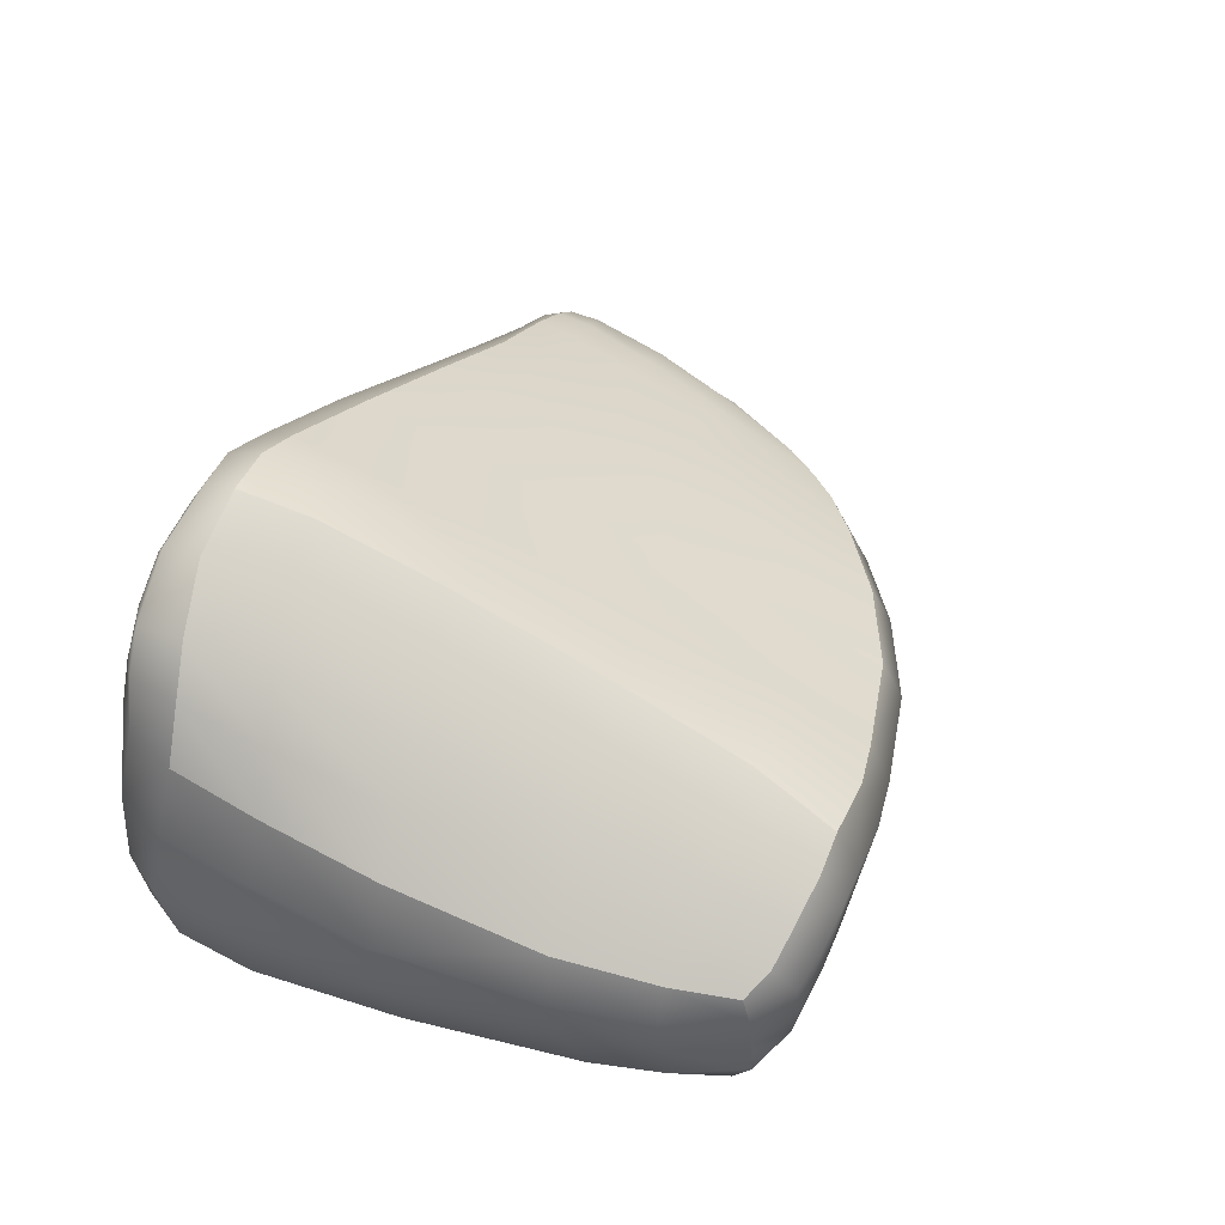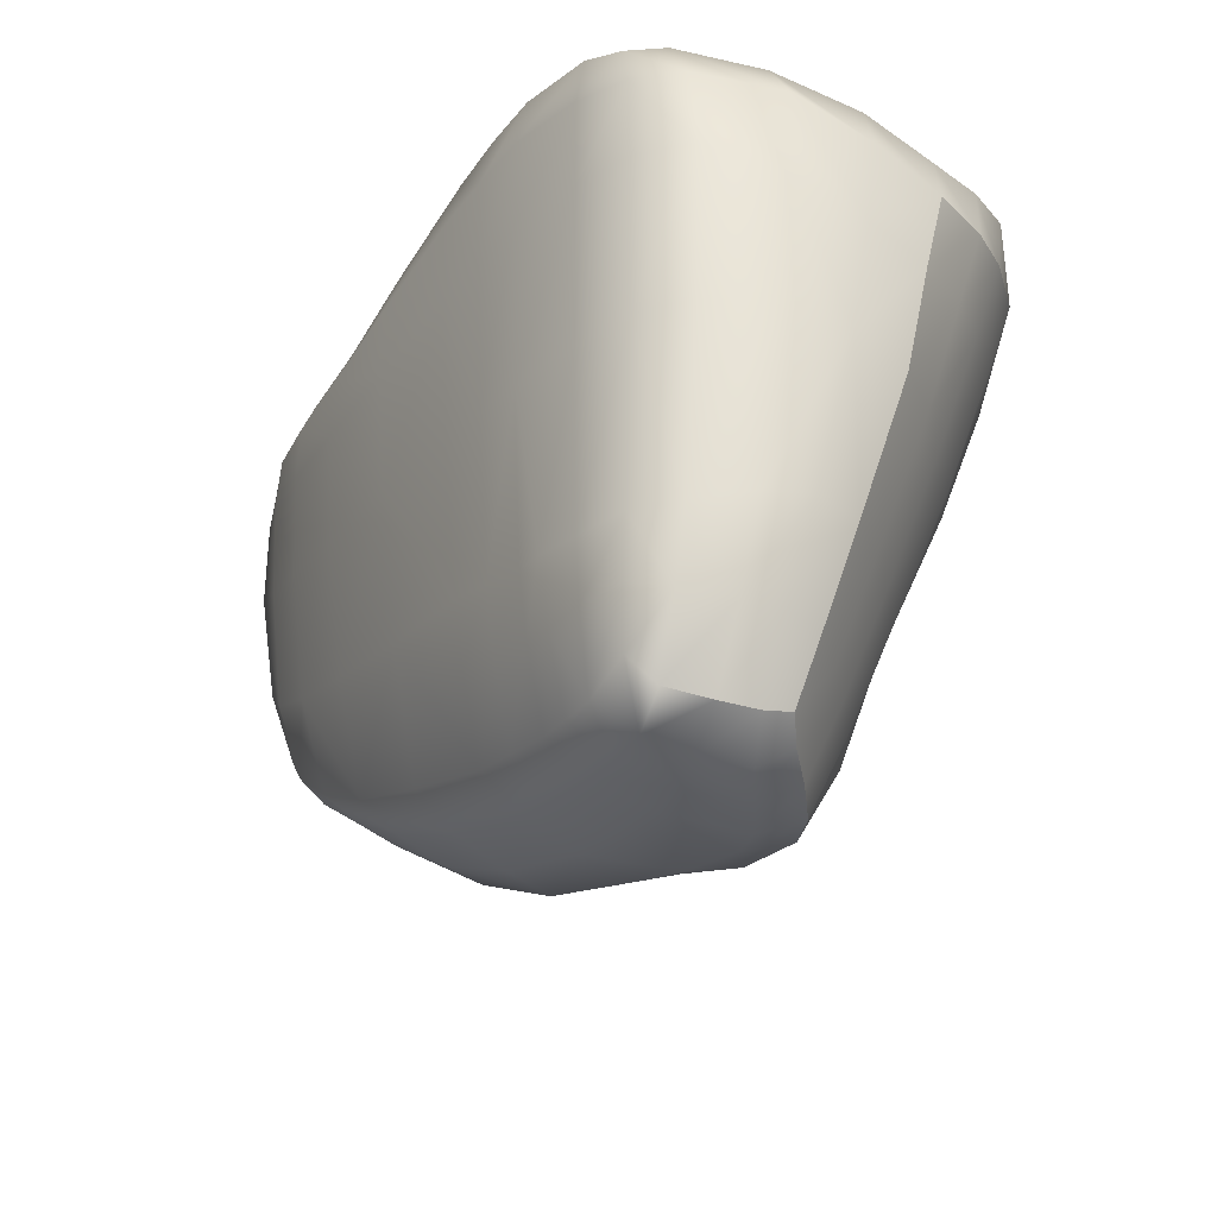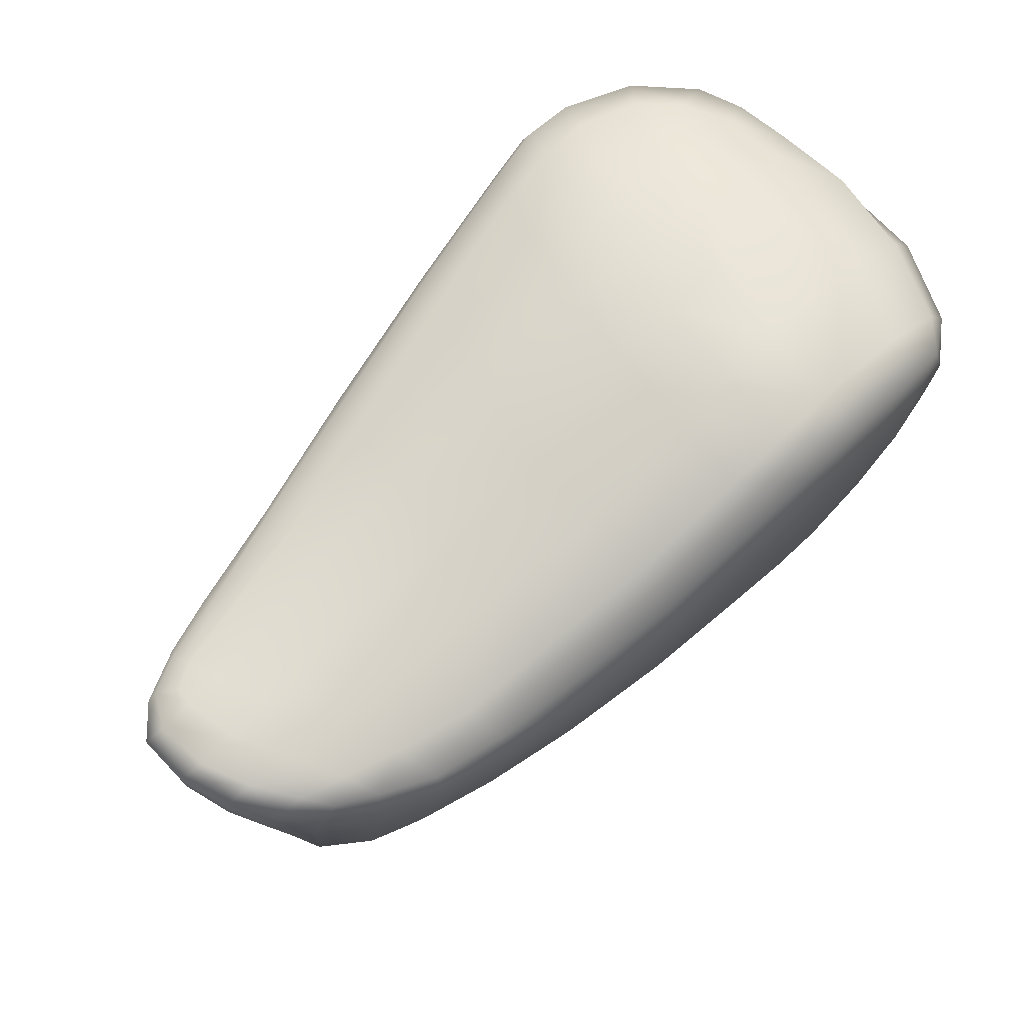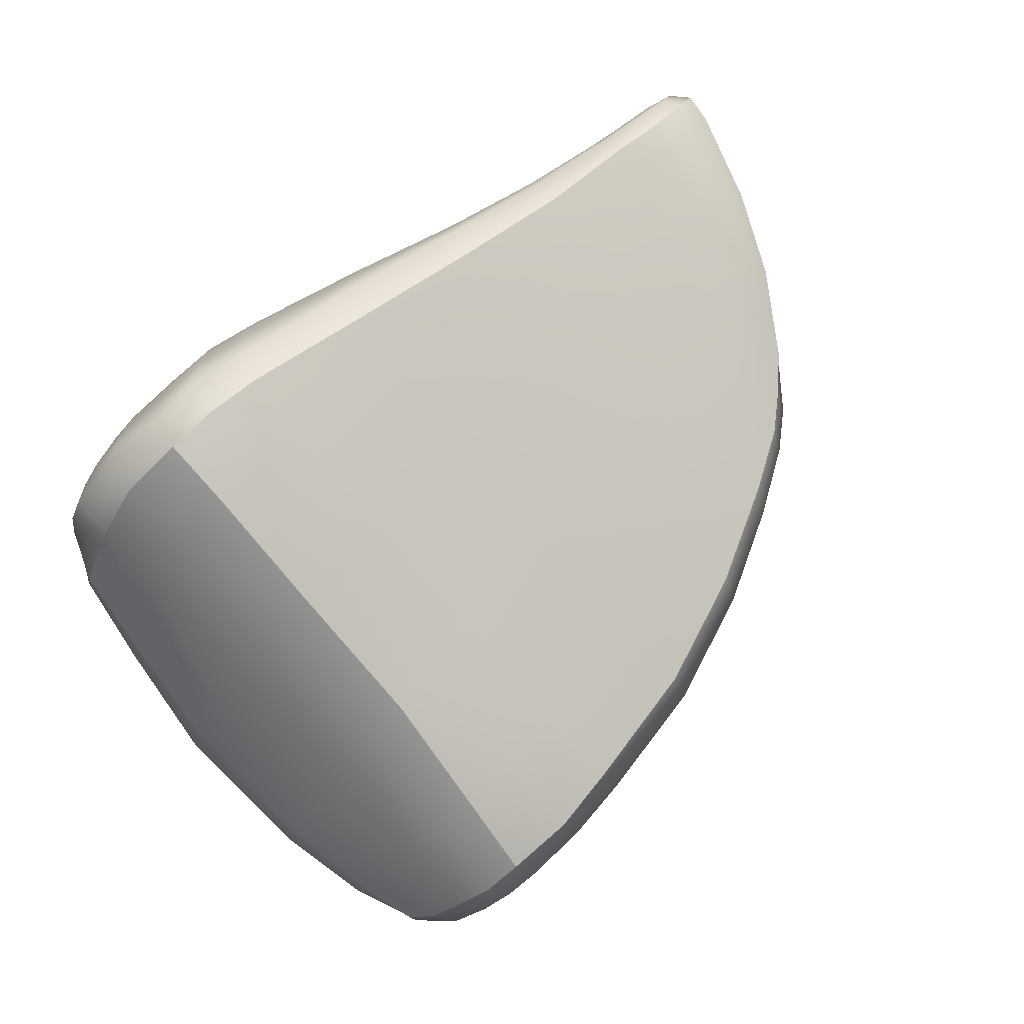
<metadata>
{"format":"obj","ext":"obj","renderer":"f3d","projection":"perspective","resolution":1024,"background":"white","views":[{"elev":37.7,"azim":-60.1,"up":"+Z"},{"elev":-35.5,"azim":-121.8,"up":"+Y"},{"elev":74.4,"azim":138.6,"up":"+Y"},{"elev":79.7,"azim":-32.8,"up":"+Z"}]}
</metadata>
<code>
o L_Toe_Alpha_Surface
v 0.06267 -0.1631 -0.9292
v 0.07405 -0.222 -0.9449
v 0.1588 -0.154 -0.9457
v 0.1528 -0.1867 -0.9488
v 0.1523 -0.1542 -0.9678
v 0.1493 -0.1932 -0.9664
v 0.06665 -0.1585 -0.9732
v 0.07248 -0.2265 -0.9697
v 0.1583 -0.1704 -0.9467
v 0.1055 -0.1587 -0.9275
v 0.06827 -0.1916 -0.9353
v 0.1132 -0.21 -0.9426
v 0.1074 -0.1831 -0.9326
v 0.16 -0.1519 -0.9554
v 0.1527 -0.1933 -0.9544
v 0.1559 -0.1707 -0.9676
v 0.1605 -0.17 -0.9549
v 0.1104 -0.1563 -0.9752
v 0.114 -0.218 -0.9682
v 0.06657 -0.1931 -0.9725
v 0.1099 -0.1869 -0.9757
v 0.05869 -0.1614 -0.9497
v 0.06948 -0.2297 -0.9573
v 0.0569 -0.1939 -0.9543
v 0.1158 -0.2243 -0.9513
v 0.1112 -0.1512 -0.953
v 0.1358 -0.1572 -0.9372
v 0.1048 -0.1701 -0.9277
v 0.1358 -0.1764 -0.9397
v 0.1601 -0.1599 -0.9456
v 0.1357 -0.1664 -0.9372
v 0.06553 -0.1775 -0.9315
v 0.08004 -0.1893 -0.926
v 0.07684 -0.1621 -0.9206
v 0.07791 -0.1749 -0.9212
v 0.08386 -0.222 -0.9382
v 0.1101 -0.1966 -0.9376
v 0.07161 -0.2093 -0.9408
v 0.08288 -0.207 -0.933
v 0.156 -0.1797 -0.9481
v 0.1386 -0.1967 -0.9463
v 0.1374 -0.1868 -0.9431
v 0.1611 -0.1705 -0.9498
v 0.1627 -0.1574 -0.955
v 0.1607 -0.1528 -0.9495
v 0.1629 -0.1586 -0.949
v 0.1531 -0.1919 -0.9512
v 0.1571 -0.1818 -0.9548
v 0.1579 -0.1813 -0.9503
v 0.1524 -0.1847 -0.9667
v 0.1554 -0.1614 -0.9678
v 0.1355 -0.1803 -0.9737
v 0.1099 -0.1712 -0.977
v 0.1336 -0.1572 -0.9736
v 0.1341 -0.1681 -0.9752
v 0.1377 -0.206 -0.967
v 0.1109 -0.204 -0.9729
v 0.137 -0.1953 -0.9709
v 0.06954 -0.2134 -0.9713
v 0.08265 -0.1914 -0.9755
v 0.08732 -0.2267 -0.9689
v 0.08507 -0.2109 -0.9732
v 0.08302 -0.1521 -0.9747
v 0.06486 -0.1746 -0.9734
v 0.08204 -0.1715 -0.9764
v 0.0564 -0.1793 -0.952
v 0.06084 -0.2114 -0.9567
v 0.05875 -0.194 -0.9467
v 0.06591 -0.2221 -0.9531
v 0.06208 -0.2111 -0.951
v 0.05917 -0.1633 -0.9407
v 0.05792 -0.1799 -0.9438
v 0.08606 -0.2331 -0.9488
v 0.1391 -0.2091 -0.953
v 0.1156 -0.2219 -0.9474
v 0.1398 -0.2063 -0.95
v 0.08446 -0.2311 -0.9432
v 0.1101 -0.1524 -0.9447
v 0.08127 -0.1509 -0.95
v 0.08108 -0.1526 -0.942
v 0.1372 -0.1527 -0.9539
v 0.1372 -0.1539 -0.9468
v 0.1478 -0.1557 -0.9415
v 0.1363 -0.1604 -0.9361
v 0.148 -0.1629 -0.9407
v 0.1599 -0.1559 -0.9454
v 0.1483 -0.1582 -0.9402
v 0.1228 -0.1579 -0.933
v 0.1038 -0.1631 -0.9255
v 0.1209 -0.1688 -0.9326
v 0.1212 -0.1619 -0.9309
v 0.1221 -0.1796 -0.9361
v 0.1474 -0.1724 -0.9427
v 0.06351 -0.1683 -0.9293
v 0.07112 -0.1757 -0.9254
v 0.07644 -0.1662 -0.9197
v 0.06884 -0.1625 -0.9235
v 0.06909 -0.1669 -0.9233
v 0.07391 -0.1906 -0.9297
v 0.09342 -0.1867 -0.9292
v 0.08991 -0.1724 -0.9233
v 0.08975 -0.1598 -0.9228
v 0.08906 -0.164 -0.9213
v 0.07884 -0.222 -0.941
v 0.07716 -0.2081 -0.9358
v 0.09853 -0.2169 -0.9405
v 0.09662 -0.2018 -0.9352
v 0.1469 -0.1825 -0.9452
v 0.1466 -0.1913 -0.9477
v 0.1243 -0.1914 -0.9401
v 0.1271 -0.2031 -0.9444
v 0.1629 -0.1548 -0.9491
v 0.1626 -0.1534 -0.955
v 0.154 -0.1835 -0.9633
v 0.1505 -0.1929 -0.9635
v 0.1576 -0.1702 -0.9643
v 0.1593 -0.1696 -0.9595
v 0.1556 -0.1827 -0.959
v 0.1518 -0.193 -0.9587
v 0.1544 -0.153 -0.965
v 0.1586 -0.1597 -0.9645
v 0.1541 -0.1562 -0.9679
v 0.1576 -0.1546 -0.9646
v 0.1576 -0.152 -0.9606
v 0.1611 -0.1579 -0.9602
v 0.1608 -0.1534 -0.9604
v 0.1429 -0.1654 -0.9736
v 0.1336 -0.1613 -0.9752
v 0.1419 -0.1563 -0.9724
v 0.142 -0.1597 -0.9736
v 0.1445 -0.1768 -0.9722
v 0.1239 -0.1838 -0.9749
v 0.1231 -0.1701 -0.9763
v 0.1102 -0.1619 -0.9769
v 0.1229 -0.1574 -0.9744
v 0.1229 -0.1624 -0.9763
v 0.1452 -0.1999 -0.9667
v 0.1457 -0.1909 -0.9697
v 0.1272 -0.2122 -0.9677
v 0.1252 -0.1996 -0.972
v 0.07589 -0.2128 -0.9726
v 0.07885 -0.2277 -0.9693
v 0.07331 -0.1927 -0.9744
v 0.0961 -0.1892 -0.9758
v 0.09728 -0.207 -0.9734
v 0.09989 -0.2234 -0.9685
v 0.07254 -0.155 -0.9741
v 0.08245 -0.1595 -0.9763
v 0.07195 -0.1735 -0.9754
v 0.06516 -0.1643 -0.9736
v 0.07207 -0.162 -0.9754
v 0.09644 -0.1533 -0.9752
v 0.09584 -0.1711 -0.9769
v 0.09605 -0.1598 -0.9768
v 0.05971 -0.1752 -0.9692
v 0.06394 -0.1584 -0.9695
v 0.06059 -0.1649 -0.9694
v 0.0615 -0.1933 -0.9686
v 0.05806 -0.1932 -0.9614
v 0.05659 -0.1775 -0.9603
v 0.05644 -0.168 -0.9504
v 0.06029 -0.1597 -0.9601
v 0.05693 -0.1657 -0.96
v 0.07171 -0.2291 -0.9665
v 0.0652 -0.2135 -0.9678
v 0.07047 -0.2296 -0.9615
v 0.06213 -0.2121 -0.9618
v 0.05758 -0.1696 -0.9414
v 0.08758 -0.2294 -0.9638
v 0.0772 -0.2308 -0.9651
v 0.1145 -0.2215 -0.9631
v 0.1004 -0.2265 -0.9632
v 0.1152 -0.2234 -0.9568
v 0.1016 -0.2294 -0.9506
v 0.0864 -0.2314 -0.9577
v 0.1014 -0.2282 -0.9568
v 0.08199 -0.2336 -0.9497
v 0.07571 -0.2321 -0.9604
v 0.1374 -0.2084 -0.963
v 0.1454 -0.202 -0.9634
v 0.1463 -0.2028 -0.9545
v 0.138 -0.2094 -0.9578
v 0.1459 -0.2027 -0.9588
v 0.1287 -0.217 -0.9521
v 0.1278 -0.2167 -0.9572
v 0.1273 -0.215 -0.963
v 0.1463 -0.2008 -0.9511
v 0.1288 -0.2145 -0.9488
v 0.07993 -0.2316 -0.9452
v 0.1007 -0.2273 -0.9455
v 0.06388 -0.1587 -0.9415
v 0.09544 -0.1515 -0.9433
v 0.0964 -0.15 -0.952
v 0.06528 -0.1564 -0.9495
v 0.148 -0.1534 -0.9485
v 0.1469 -0.1523 -0.9547
v 0.1246 -0.1524 -0.9535
v 0.1239 -0.1534 -0.9461
v 0.1347 -0.1543 -0.9696
v 0.1432 -0.1539 -0.9678
v 0.1107 -0.1526 -0.9706
v 0.1237 -0.1541 -0.9698
v 0.1114 -0.151 -0.9628
v 0.1358 -0.1525 -0.9615
v 0.1242 -0.1523 -0.9623
v 0.1456 -0.1522 -0.9609
v 0.08313 -0.1486 -0.9699
v 0.07196 -0.1519 -0.9696
v 0.0823 -0.149 -0.9601
v 0.06833 -0.1535 -0.9597
v 0.09693 -0.149 -0.9615
v 0.09677 -0.1497 -0.9704
v 0.07384 -0.2327 -0.9553
v 0.07581 -0.2312 -0.9485
v 0.07807 -0.2334 -0.9523
v 0.08171 -0.2114 -0.9731
v 0.08319 -0.2272 -0.9692
v 0.08261 -0.2302 -0.9644
v 0.08092 -0.2321 -0.9587
v 0.08232 -0.2188 -0.9717
v 0.07694 -0.2194 -0.9716
v 0.07097 -0.2201 -0.9707
v 0.06766 -0.2215 -0.9674
v 0.06563 -0.2217 -0.962
v 0.06482 -0.2219 -0.9577
v 0.06957 -0.2221 -0.949
v 0.06651 -0.2105 -0.9459
v 0.06321 -0.193 -0.9408
v 0.06126 -0.1792 -0.9373
v 0.06002 -0.1694 -0.9347
v 0.06041 -0.1633 -0.9342
v 0.06908 -0.229 -0.9542
v 0.07202 -0.2306 -0.952
v 0.09838 -0.2139 -0.9717
v 0.08608 -0.2178 -0.9717
v 0.1544 -0.1574 -0.9424
v 0.1548 -0.1548 -0.9437
v 0.1569 -0.1527 -0.9493
v 0.1556 -0.1518 -0.9551
v 0.1522 -0.1519 -0.9613
v 0.1493 -0.1532 -0.9664
v 0.1479 -0.155 -0.9699
v 0.1487 -0.158 -0.9711
v 0.1499 -0.1636 -0.9711
v 0.1509 -0.1734 -0.9706
v 0.1495 -0.1873 -0.969
v 0.1475 -0.1966 -0.9667
v 0.1483 -0.1978 -0.9636
v 0.1493 -0.1982 -0.9588
v 0.1499 -0.1984 -0.9545
v 0.1498 -0.1965 -0.9511
v 0.1497 -0.189 -0.9483
v 0.1513 -0.1806 -0.9463
v 0.1532 -0.1713 -0.9445
v 0.1546 -0.1616 -0.9429
v 0.07106 -0.1597 -0.9266
v 0.078 -0.159 -0.9245
v 0.0667 -0.1601 -0.9303
v 0.06399 -0.16 -0.9357
v 0.07395 -0.1569 -0.9316
v 0.09273 -0.1545 -0.9328
v 0.108 -0.1546 -0.9362
v 0.1234 -0.155 -0.94
v 0.09123 -0.1571 -0.9269
v 0.1066 -0.1565 -0.9314
v 0.1231 -0.1563 -0.9365
v 0.07985 -0.156 -0.931
v 0.07064 -0.1575 -0.9333
v 0.06967 -0.157 -0.9369
v 0.06944 -0.1544 -0.9495
v 0.0689 -0.1562 -0.9417
v 0.07472 -0.1553 -0.9367
v 0.07534 -0.1539 -0.9418
v 0.07721 -0.1519 -0.9492
v 0.08076 -0.1541 -0.9364
v 0.09407 -0.1529 -0.9378
v 0.1091 -0.1533 -0.9404
v 0.1237 -0.1541 -0.9431
v 0.154 -0.1539 -0.9456
v 0.1479 -0.1546 -0.9441
v 0.1356 -0.1556 -0.9408
v 0.1567 -0.1533 -0.9472
v 0.1506 -0.1521 -0.9549
v 0.1529 -0.153 -0.9489
v 0.08949 -0.1485 -0.9608
v 0.08995 -0.1486 -0.9702
v 0.08972 -0.1526 -0.9751
v 0.0892 -0.1596 -0.9766
v 0.08873 -0.1712 -0.9768
v 0.089 -0.1904 -0.9758
v 0.09106 -0.2091 -0.9733
v 0.0922 -0.2159 -0.9717
v 0.09361 -0.2251 -0.9688
v 0.09401 -0.228 -0.9635
v 0.09388 -0.23 -0.9572
v 0.09372 -0.2317 -0.9497
v 0.09258 -0.23 -0.9437
v 0.09104 -0.2201 -0.9387
v 0.08934 -0.2046 -0.9338
v 0.08658 -0.188 -0.9274
v 0.08402 -0.174 -0.9216
v 0.0826 -0.165 -0.9194
v 0.08281 -0.1604 -0.921
v 0.08396 -0.1575 -0.9252
v 0.08577 -0.1547 -0.9316
v 0.08699 -0.1529 -0.9369
v 0.08794 -0.1516 -0.9425
v 0.08856 -0.15 -0.951
f 237 83 87 236
f 83 27 84 87
f 87 84 31 85
f 255 236 87 85
f 27 88 91 84
f 88 10 89 91
f 91 89 28 90
f 84 91 90 31
f 31 90 92 29
f 90 28 13 92
f 255 85 93 254
f 85 31 29 93
f 1 94 98 97
f 94 32 95 98
f 98 95 35 96
f 97 98 96 34
f 95 32 11 99
f 95 99 33 35
f 301 35 33 300
f 101 100 13 28
f 34 96 302 303
f 96 35 301 302
f 103 101 28 89
f 102 103 89 10
f 2 104 105 38
f 104 36 39 105
f 39 36 298 299
f 106 12 37 107
f 39 299 300 33
f 107 37 13 100
f 38 105 99 11
f 105 39 33 99
f 109 252 253 108
f 109 108 42 41
f 108 253 254 93
f 108 93 29 42
f 110 42 29 92
f 110 92 13 37
f 111 41 42 110
f 111 110 37 12
f 3 86 112 45
f 86 30 46 112
f 46 30 9 43
f 46 43 17 44
f 45 112 113 14
f 112 46 44 113
f 47 49 40 4
f 15 48 49 47
f 49 48 17 43
f 40 49 43 9
f 115 6 50 114
f 115 114 118 119
f 114 50 16 116
f 114 116 117 118
f 118 117 17 48
f 119 118 48 15
f 5 120 123 122
f 123 120 124 126
f 121 123 126 125
f 122 123 121 51
f 124 14 113 126
f 126 113 44 125
f 121 125 117 116
f 125 44 17 117
f 51 121 116 16
f 242 243 130 129
f 243 244 127 130
f 130 127 55 128
f 129 130 128 54
f 127 244 245 131
f 127 131 52 55
f 133 55 52 132
f 133 132 21 53
f 54 128 136 135
f 128 55 133 136
f 136 133 53 134
f 135 136 134 18
f 246 247 137 138
f 137 56 58 138
f 58 56 139 140
f 139 19 57 140
f 58 140 132 52
f 140 57 21 132
f 245 246 138 131
f 138 58 52 131
f 221 222 59 141
f 221 141 216 220
f 141 59 20 143
f 291 62 60 290
f 145 144 21 57
f 292 235 62 291
f 7 147 151 150
f 147 63 148 151
f 151 148 65 149
f 150 151 149 64
f 63 287 288 148
f 152 18 134 154
f 154 134 53 153
f 148 288 289 65
f 65 289 290 60
f 153 53 21 144
f 64 149 143 20
f 149 65 60 143
f 7 150 157 156
f 150 64 155 157
f 157 155 160 163
f 156 157 163 162
f 155 64 20 158
f 155 158 159 160
f 160 159 24 66
f 163 160 66 161
f 162 163 161 22
f 59 222 223 165
f 165 223 224 167
f 224 225 67 167
f 165 167 159 158
f 167 67 24 159
f 20 59 165 158
f 226 227 70 69
f 70 227 228 68
f 70 68 24 67
f 230 231 71 168
f 230 168 72 229
f 168 71 22 161
f 168 161 66 72
f 72 66 24 68
f 229 72 68 228
f 8 142 170 164
f 142 217 218 170
f 170 218 219 178
f 166 164 170 178
f 61 293 294 169
f 146 19 171 172
f 172 171 173 176
f 169 294 295 175
f 176 173 25 174
f 175 295 296 73
f 247 248 180 137
f 180 248 249 183
f 179 180 183 182
f 137 180 179 56
f 249 250 181 183
f 183 181 74 182
f 179 182 185 186
f 182 74 184 185
f 185 184 25 173
f 185 173 171 186
f 56 179 186 139
f 139 186 171 19
f 251 252 109 187
f 109 41 76 187
f 76 41 111 188
f 111 12 75 188
f 76 188 184 74
f 188 75 25 184
f 250 251 187 181
f 187 76 74 181
f 104 189 77 36
f 189 177 73 77
f 297 77 73 296
f 190 174 25 75
f 298 36 77 297
f 106 190 75 12
f 276 277 78 192
f 80 307 308 79
f 192 78 26 193
f 22 71 191 194
f 271 273 274 270
f 83 237 279 280
f 83 280 281 27
f 284 238 239 283
f 195 196 81 82
f 198 82 81 197
f 198 197 26 78
f 278 198 78 277
f 242 129 200 241
f 129 54 199 200
f 200 199 204 206
f 240 241 200 206
f 54 135 202 199
f 135 18 201 202
f 202 201 203 205
f 199 202 205 204
f 205 203 26 197
f 204 205 197 81
f 206 204 81 196
f 7 156 208 147
f 208 156 162 210
f 207 208 210 209
f 147 208 207 63
f 162 22 194 210
f 207 209 285 286
f 209 79 308 285
f 211 193 26 203
f 211 203 201 212
f 63 207 286 287
f 152 212 201 18
f 214 215 177 189
f 178 213 23 166
f 214 189 104 2
f 218 217 61 169
f 219 218 169 175
f 178 219 215 213
f 219 175 177 215
f 143 60 216 141
f 142 221 220 217
f 142 8 222 221
f 223 222 8 164
f 224 223 164 166
f 166 23 225 224
f 225 69 70 67
f 2 38 227 226
f 228 227 38 11
f 32 229 228 11
f 94 230 229 32
f 94 1 231 230
f 69 225 23 232
f 213 233 232 23
f 233 213 215 214
f 232 233 226 69
f 2 226 233 214
f 293 61 235 292
f 61 217 220 235
f 146 234 57 19
f 235 220 216 62
f 3 237 236 86
f 239 238 45 14
f 124 240 239 14
f 124 120 241 240
f 5 242 241 120
f 5 122 243 242
f 122 51 244 243
f 245 244 51 16
f 16 50 246 245
f 50 6 247 246
f 6 115 248 247
f 249 248 115 119
f 119 15 250 249
f 15 47 251 250
f 47 4 252 251
f 253 252 4 40
f 254 253 40 9
f 30 255 254 9
f 86 236 255 30
f 216 60 62
f 145 57 234
f 177 175 73
f 256 97 34 257
f 258 1 97 256
f 259 231 1 258
f 259 191 71 231
f 264 265 262 261
f 266 263 262 265
f 102 10 265 264
f 88 266 265 10
f 303 304 257 34
f 267 257 304 305
f 267 260 256 257
f 80 275 306 307
f 258 256 260 268
f 268 269 259 258
f 191 271 270 194
f 269 271 191 259
f 272 269 268 260
f 273 80 79 274
f 269 272 273 271
f 209 210 270 274
f 275 267 305 306
f 261 262 277 276
f 263 278 277 262
f 80 273 272 275
f 260 267 275 272
f 281 280 195 82
f 27 281 266 88
f 281 82 278 263
f 279 237 3 282
f 238 282 3 45
f 195 284 283 196
f 282 238 284 279
f 195 280 279 284
f 240 206 283 239
f 283 206 196
f 82 198 278
f 281 263 266
f 79 209 274
f 270 210 194
f 286 285 211 212
f 287 286 212 152
f 288 287 152 154
f 289 288 154 153
f 290 289 153 144
f 145 291 290 144
f 234 292 291 145
f 146 293 292 234
f 294 293 146 172
f 295 294 172 176
f 296 295 176 174
f 190 297 296 174
f 106 298 297 190
f 299 298 106 107
f 300 299 107 100
f 101 301 300 100
f 302 301 101 103
f 303 302 103 102
f 102 264 304 303
f 305 304 264 261
f 306 305 261 276
f 307 306 276 192
f 308 307 192 193
f 285 308 193 211

</code>
